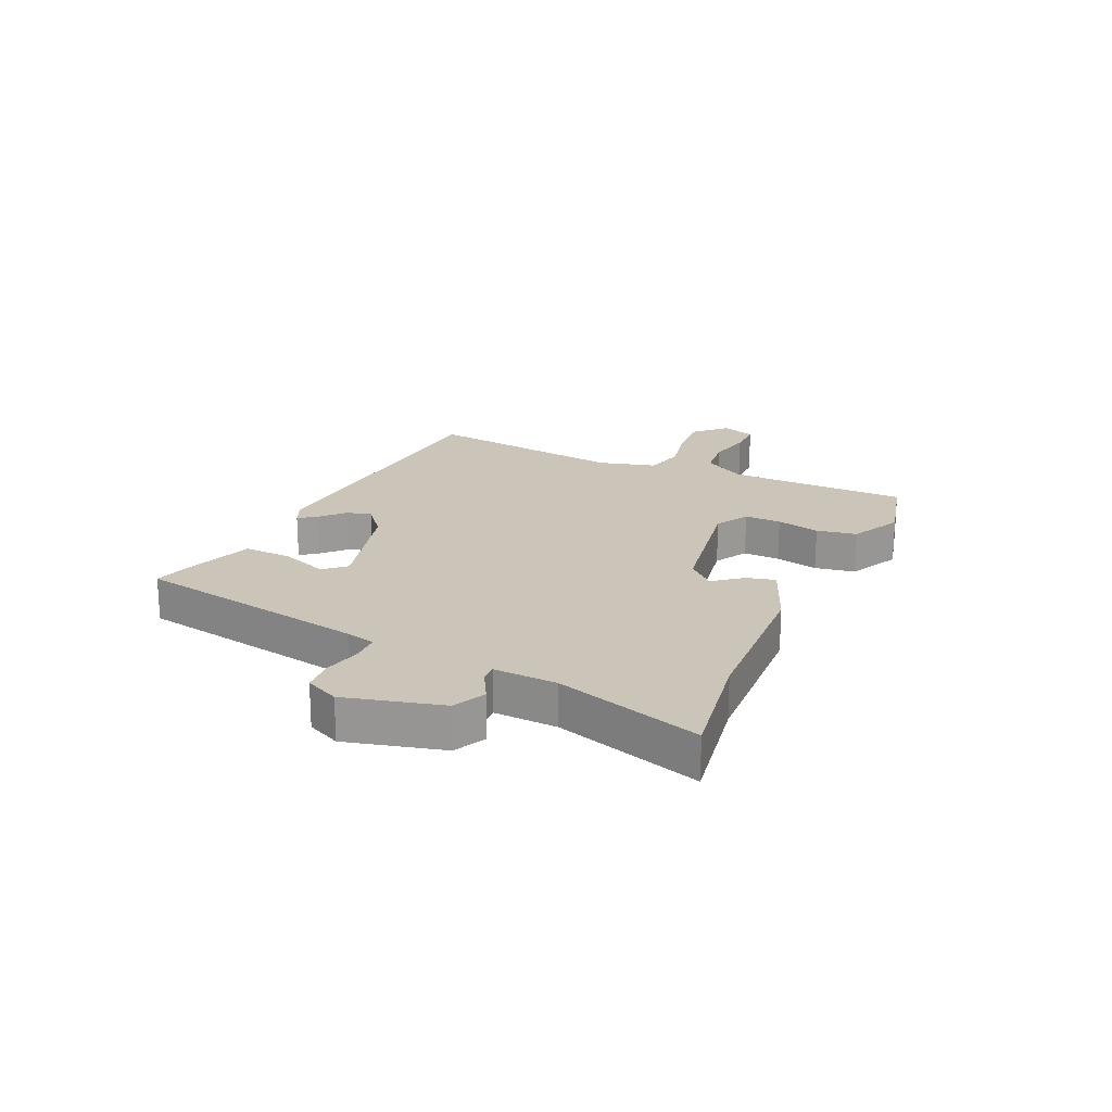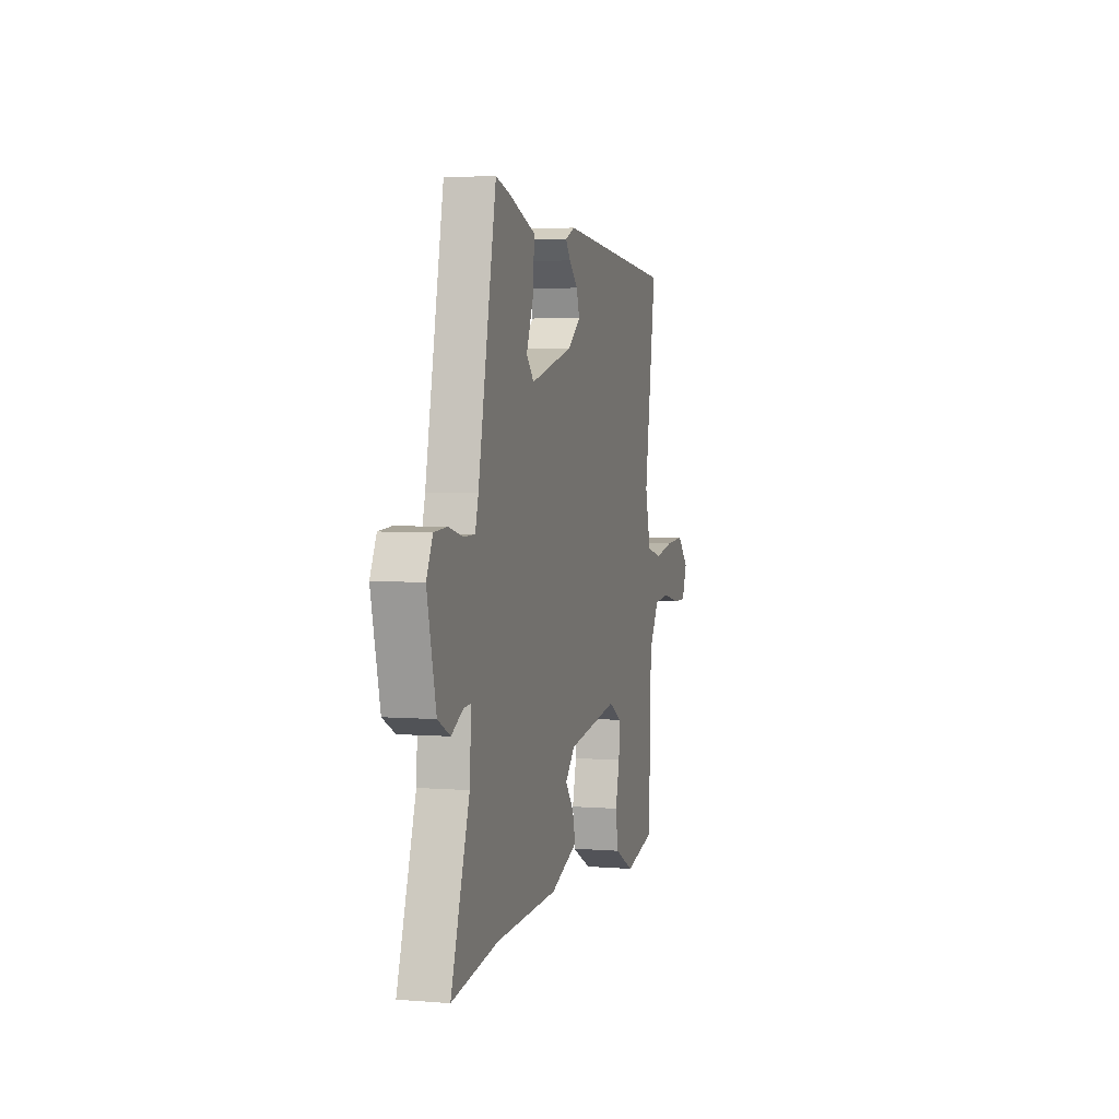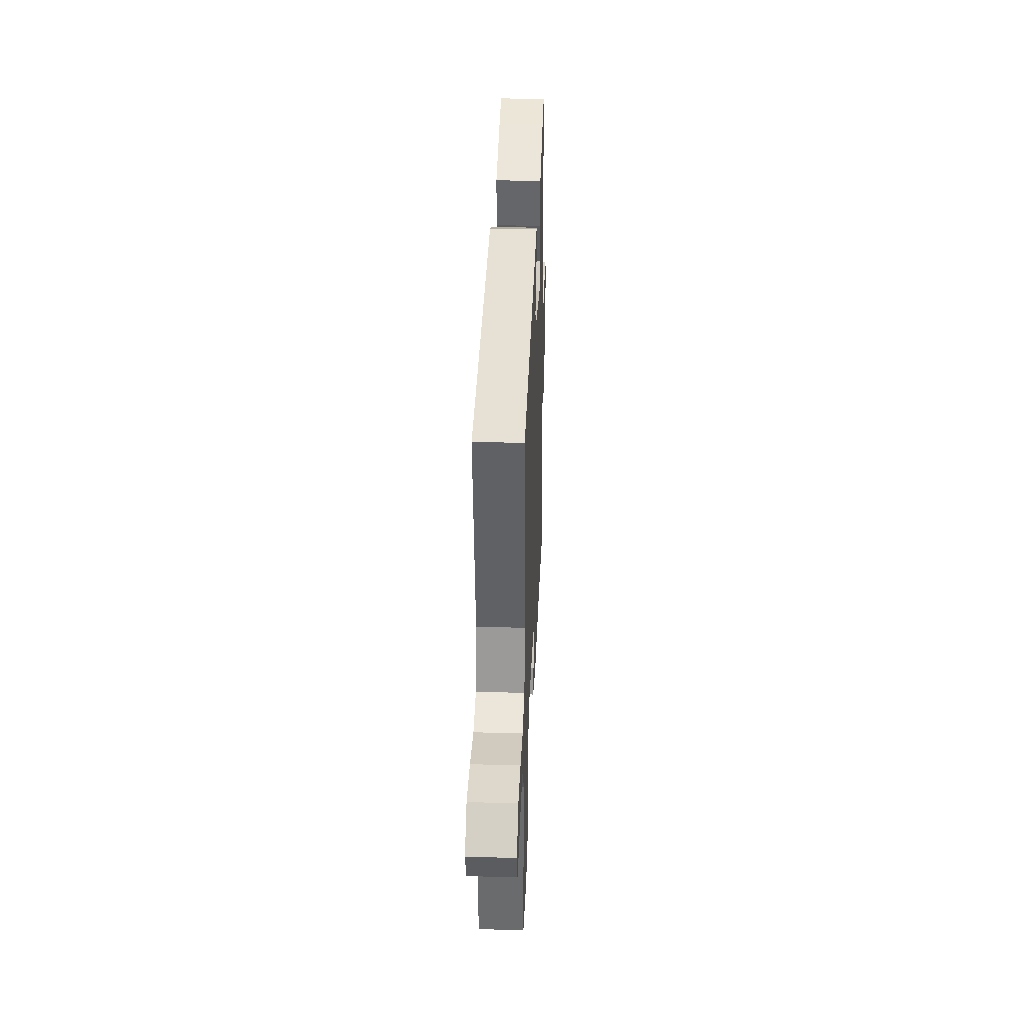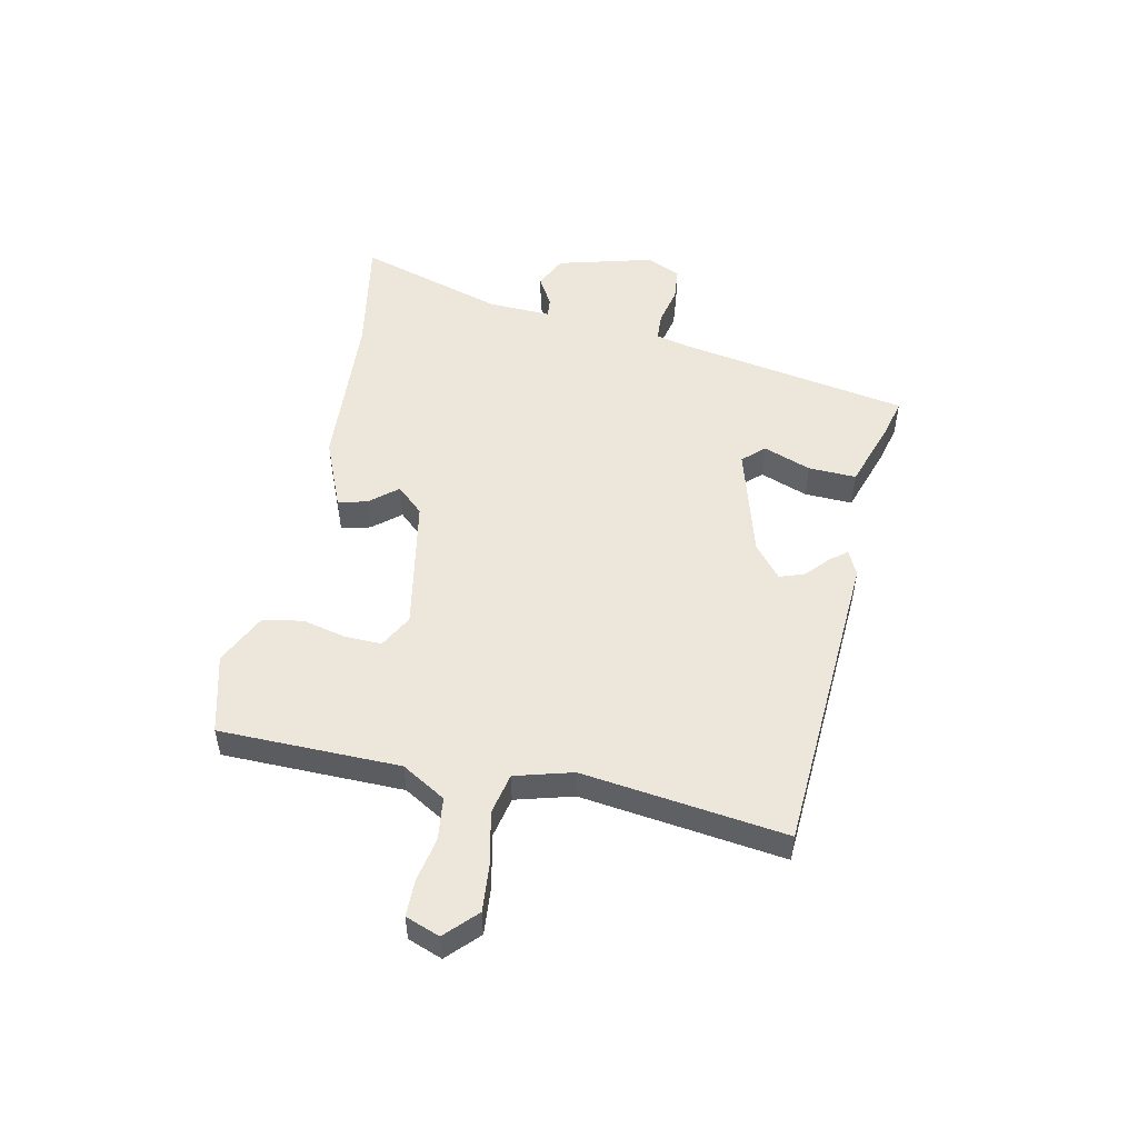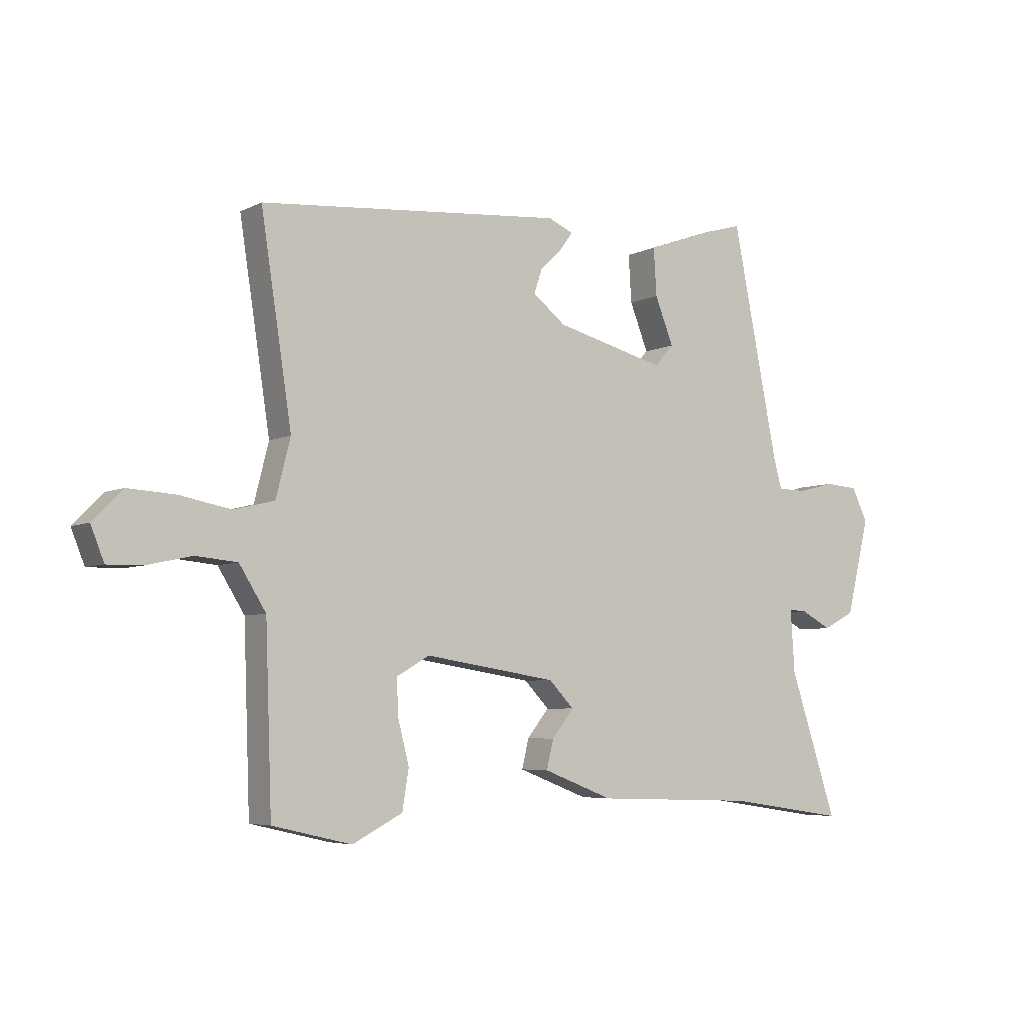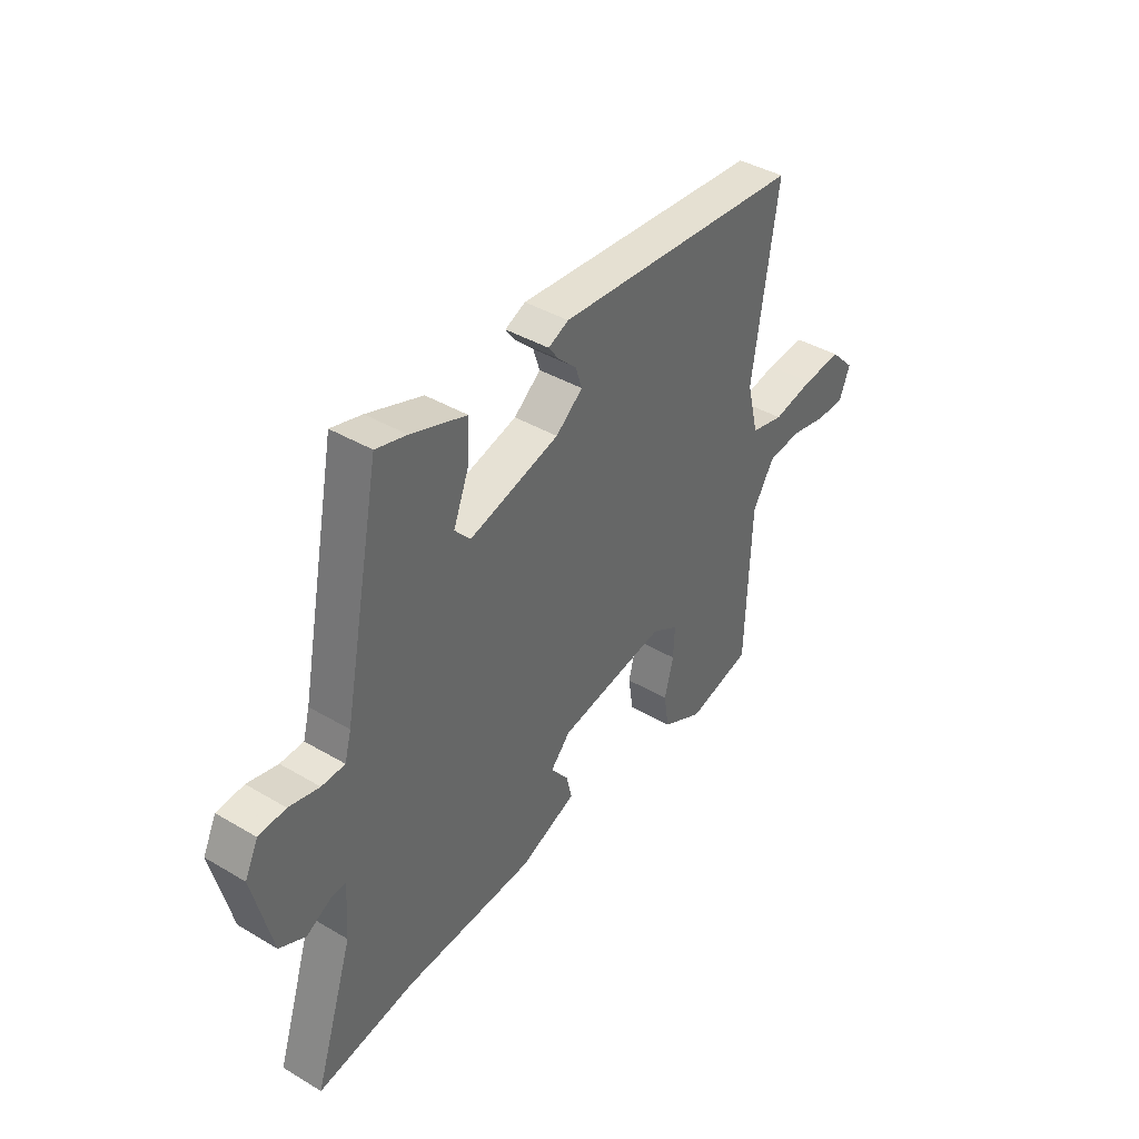
<metadata>
{"format":"obj","ext":"obj","renderer":"f3d","projection":"perspective","resolution":1024,"background":"white","views":[{"elev":20.4,"azim":113.7,"up":"+Y"},{"elev":3.7,"azim":104.9,"up":"+Z"},{"elev":34.5,"azim":-87.8,"up":"+Z"},{"elev":51.7,"azim":-79.5,"up":"+Y"},{"elev":-5.3,"azim":-34.0,"up":"+Z"},{"elev":40.8,"azim":125.8,"up":"+Z"}]}
</metadata>
<code>
v -0.504 0.07 0.42
v 0.022 0.07 0.464
v 0.065 0.07 0.445
v 0.044 0.07 0.416
v 0.005 0.07 0.379
v -0.009 0.07 0.336
v 0.048 0.07 0.291
v 0.239 0.07 0.241
v 0.272 0.07 0.278
v 0.24 0.07 0.359
v 0.235 0.07 0.441
v 0.352 0.07 0.483
v 0.417 0.07 0.501
v 0.497 0.07 0.1
v 0.511 0.07 0.049
v 0.56 0.07 0.048
v 0.624 0.07 0.064
v 0.681 0.07 0.06
v 0.709 0.07 0.003
v 0.669 0.07 -0.163
v 0.614 0.07 -0.191
v 0.562 0.07 -0.163
v 0.53 0.07 -0.161
v 0.537 0.07 -0.269
v 0.619 0.07 -0.518
v 0.413 0.07 -0.487
v 0.135 0.07 -0.477
v 0.014 0.07 -0.43
v 0.026 0.07 -0.38
v 0.064 0.07 -0.332
v 0.021 0.07 -0.287
v -0.208 0.07 -0.251
v -0.265 0.07 -0.284
v -0.262 0.07 -0.347
v -0.243 0.07 -0.421
v -0.254 0.07 -0.49
v -0.341 0.07 -0.535
v -0.478 0.07 -0.503
v -0.489 0.07 -0.194
v -0.535 0.07 -0.12
v -0.607 0.07 -0.113
v -0.684 0.07 -0.13
v -0.745 0.07 -0.131
v -0.768 0.07 -0.073
v -0.717 0.07 -0.021
v -0.634 0.07 -0.026
v -0.546 0.07 -0.043
v -0.476 0.07 -0.026
v -0.451 0.07 0.073
v -0.504 0 0.42
v 0.022 0 0.464
v 0.065 0 0.445
v 0.044 0 0.416
v 0.005 0 0.379
v -0.009 0 0.336
v 0.048 0 0.291
v 0.239 0 0.241
v 0.272 0 0.278
v 0.24 0 0.359
v 0.235 0 0.441
v 0.352 0 0.483
v 0.417 0 0.501
v 0.497 0 0.1
v 0.511 0 0.049
v 0.56 0 0.048
v 0.624 0 0.064
v 0.681 0 0.06
v 0.709 0 0.003
v 0.669 0 -0.163
v 0.614 0 -0.191
v 0.562 0 -0.163
v 0.53 0 -0.161
v 0.537 0 -0.269
v 0.619 0 -0.518
v 0.413 0 -0.487
v 0.135 0 -0.477
v 0.014 0 -0.43
v 0.026 0 -0.38
v 0.064 0 -0.332
v 0.021 0 -0.287
v -0.208 0 -0.251
v -0.265 0 -0.284
v -0.262 0 -0.347
v -0.243 0 -0.421
v -0.254 0 -0.49
v -0.341 0 -0.535
v -0.478 0 -0.503
v -0.489 0 -0.194
v -0.535 0 -0.12
v -0.607 0 -0.113
v -0.684 0 -0.13
v -0.745 0 -0.131
v -0.768 0 -0.073
v -0.717 0 -0.021
v -0.634 0 -0.026
v -0.546 0 -0.043
v -0.476 0 -0.026
v -0.451 0 0.073
f 45 46 47
f 44 45 47
f 43 44 47
f 42 43 47
f 41 42 47
f 40 41 47 48
f 39 40 48
f 39 48 49
f 38 39 49
f 37 38 49
f 36 37 49
f 35 36 49
f 34 35 49
f 28 29 30
f 27 28 30
f 26 27 30
f 26 30 31
f 25 26 31
f 24 25 31
f 23 24 31 32
f 20 21 22
f 19 20 22
f 18 19 22
f 17 18 22
f 16 17 22
f 15 16 22 23
f 14 15 23 32
f 12 13 14
f 11 12 14
f 10 11 14
f 9 10 14
f 8 9 14
f 7 8 14 32
f 3 4 5
f 2 3 5
f 1 2 5
f 49 1 5
f 49 5 6
f 33 34 49
f 32 33 49
f 7 32 49
f 6 7 49
f 96 95 94
f 96 94 93
f 96 93 92
f 96 92 91
f 96 91 90
f 97 96 90 89
f 97 89 88
f 98 97 88
f 98 88 87
f 98 87 86
f 98 86 85
f 98 85 84
f 98 84 83
f 79 78 77
f 79 77 76
f 79 76 75
f 80 79 75
f 80 75 74
f 80 74 73
f 81 80 73 72
f 71 70 69
f 71 69 68
f 71 68 67
f 71 67 66
f 71 66 65
f 72 71 65 64
f 81 72 64 63
f 63 62 61
f 63 61 60
f 63 60 59
f 63 59 58
f 63 58 57
f 81 63 57 56
f 54 53 52
f 54 52 51
f 54 51 50
f 54 50 98
f 55 54 98
f 98 83 82
f 98 82 81
f 98 81 56
f 98 56 55
f 1 50 51 2
f 2 51 52 3
f 3 52 53 4
f 4 53 54 5
f 5 54 55 6
f 6 55 56 7
f 7 56 57 8
f 8 57 58 9
f 9 58 59 10
f 10 59 60 11
f 11 60 61 12
f 12 61 62 13
f 13 62 63 14
f 14 63 64 15
f 15 64 65 16
f 16 65 66 17
f 17 66 67 18
f 18 67 68 19
f 19 68 69 20
f 20 69 70 21
f 21 70 71 22
f 22 71 72 23
f 23 72 73 24
f 24 73 74 25
f 25 74 75 26
f 26 75 76 27
f 27 76 77 28
f 28 77 78 29
f 29 78 79 30
f 30 79 80 31
f 31 80 81 32
f 32 81 82 33
f 33 82 83 34
f 34 83 84 35
f 35 84 85 36
f 36 85 86 37
f 37 86 87 38
f 38 87 88 39
f 39 88 89 40
f 40 89 90 41
f 41 90 91 42
f 42 91 92 43
f 43 92 93 44
f 44 93 94 45
f 45 94 95 46
f 46 95 96 47
f 47 96 97 48
f 48 97 98 49
f 49 98 50 1

</code>
